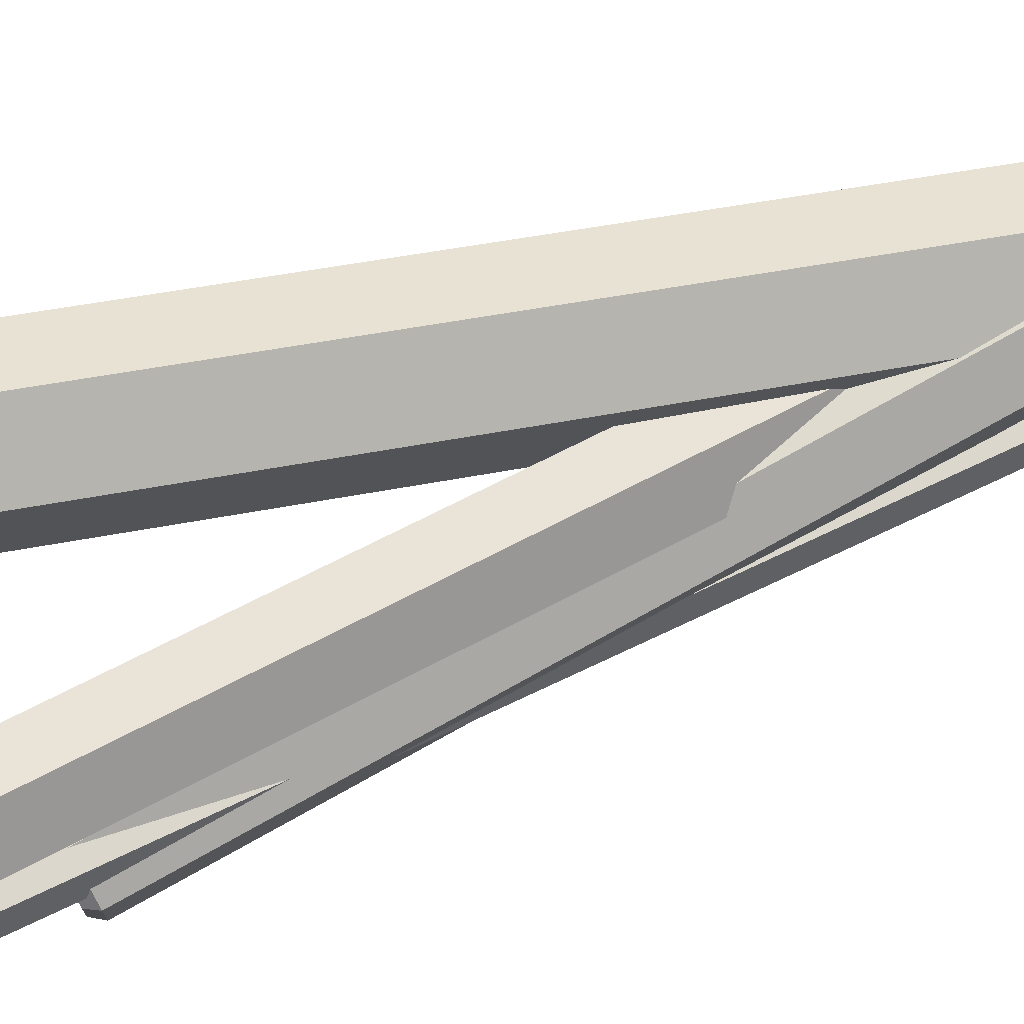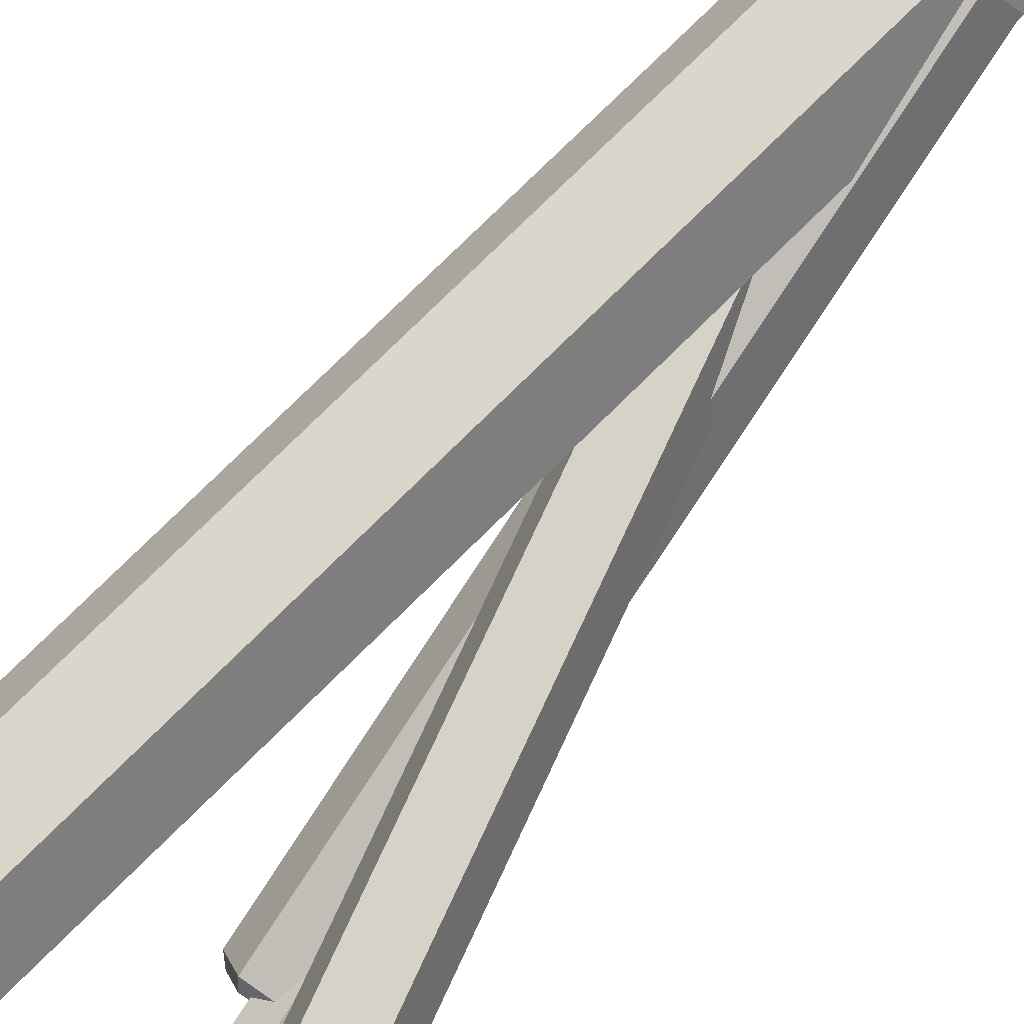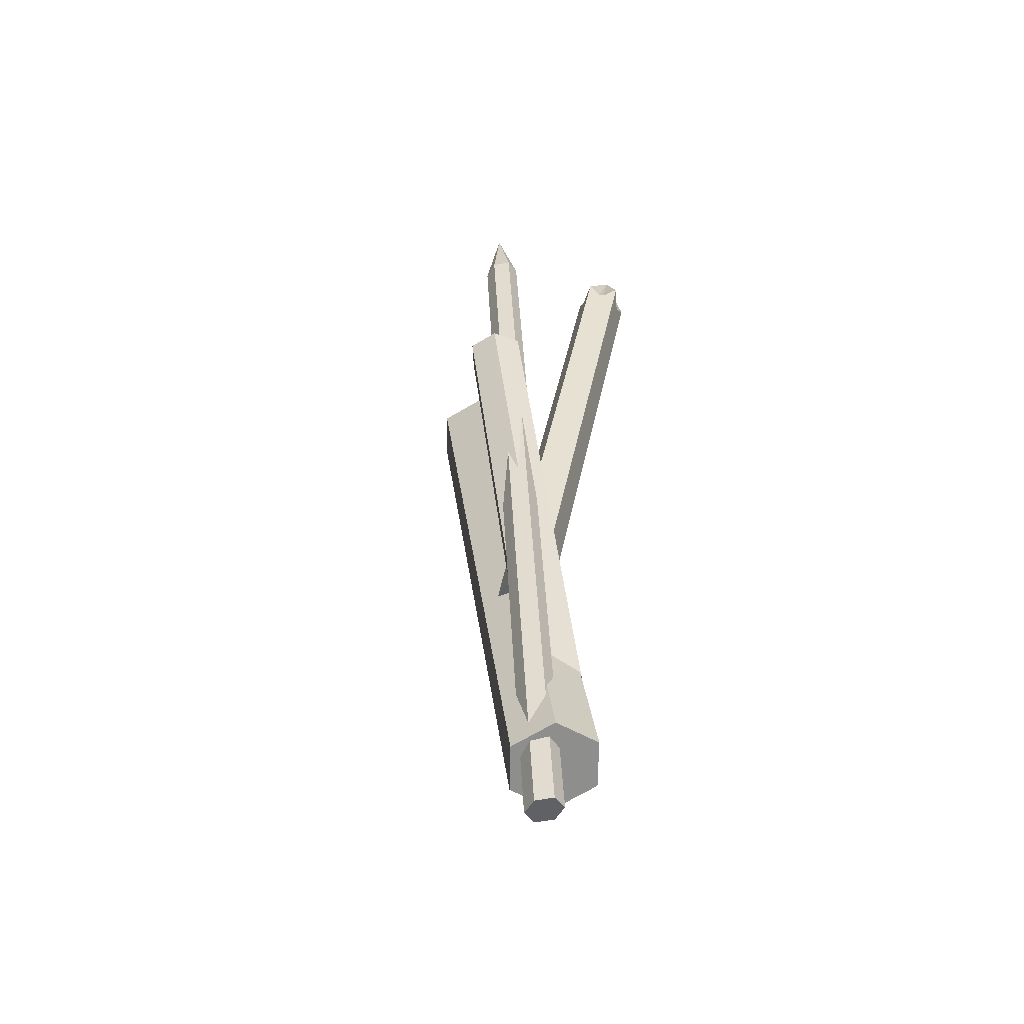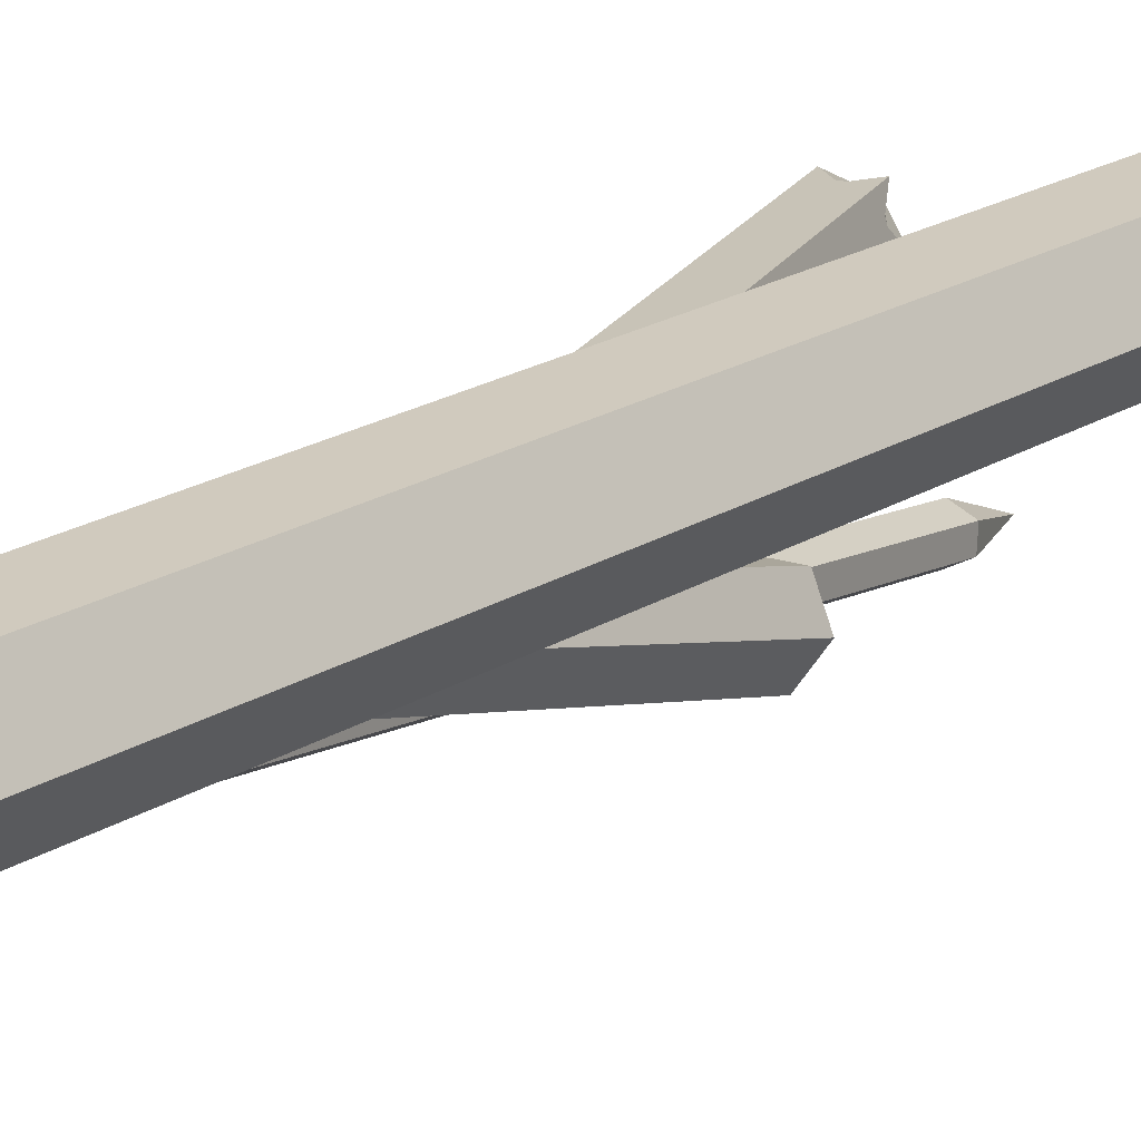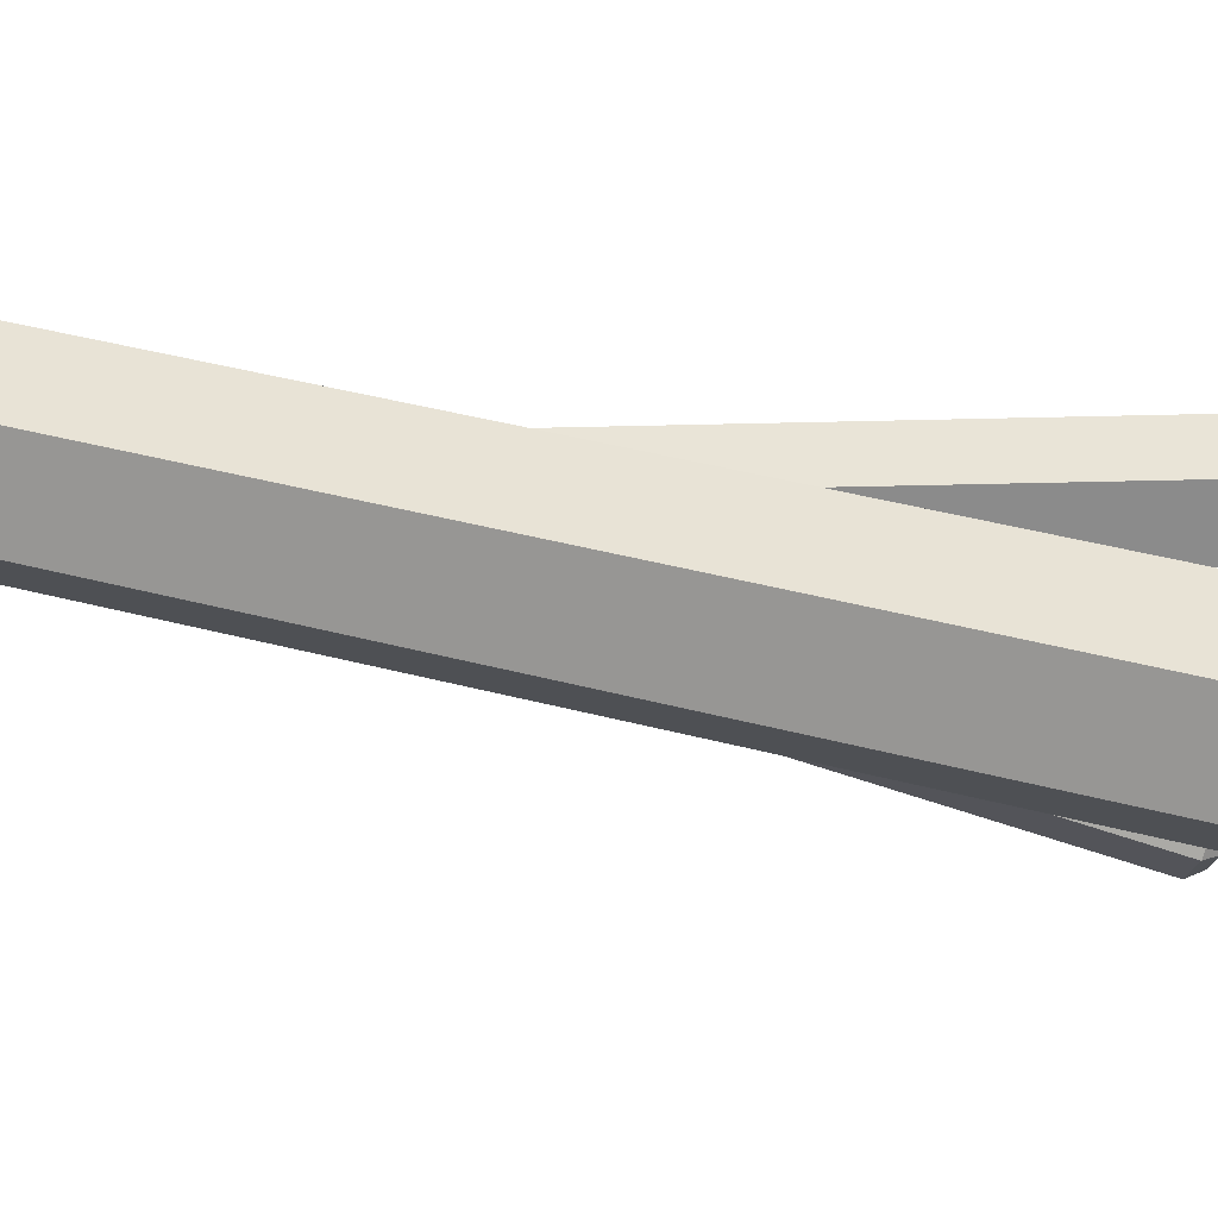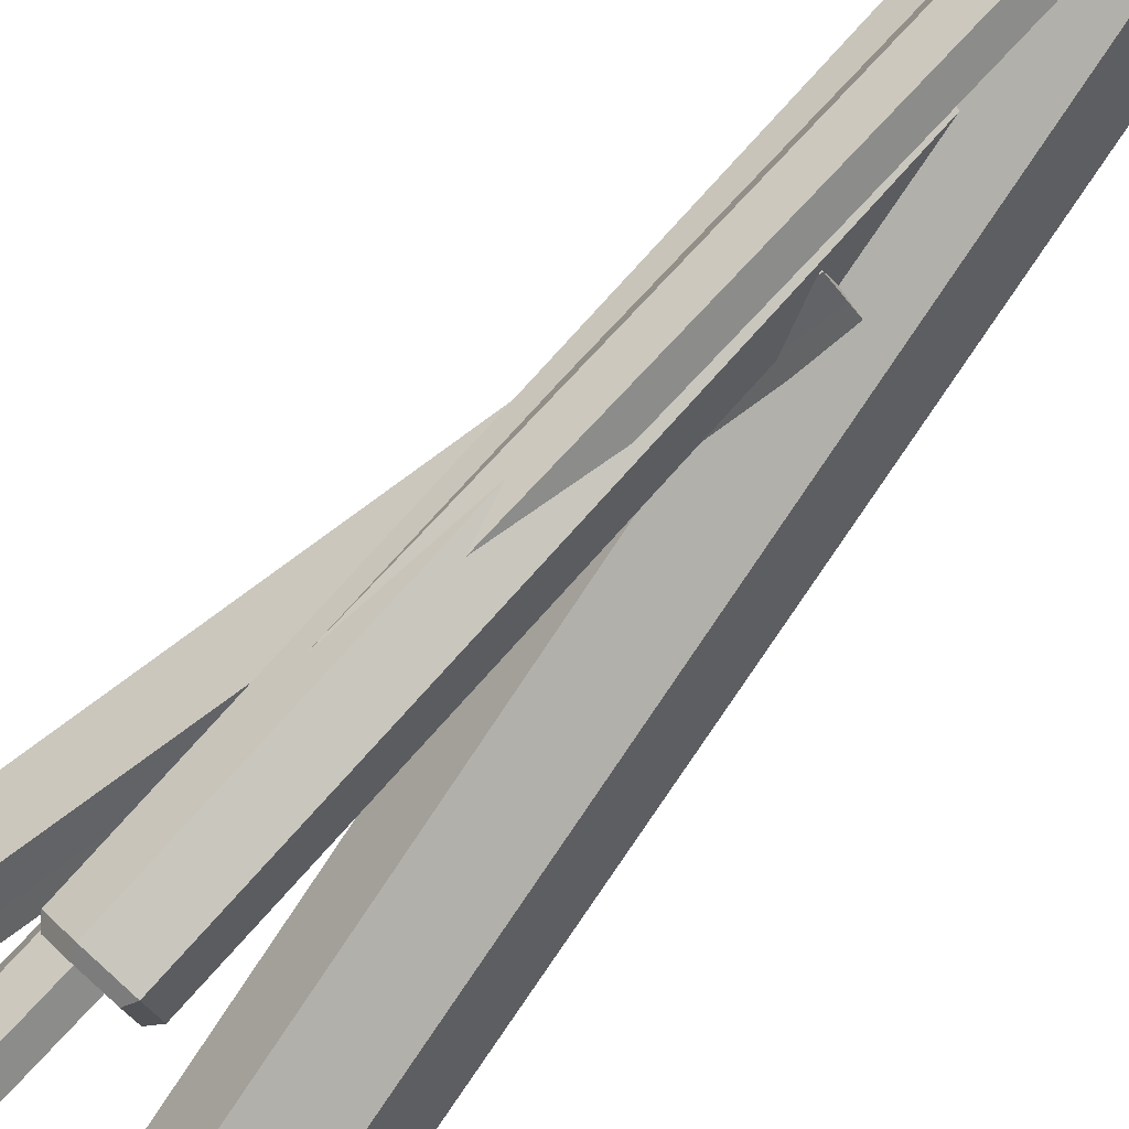
<metadata>
{"format":"obj","ext":"obj","renderer":"f3d","projection":"perspective","resolution":1024,"background":"white","views":[{"elev":46.8,"azim":-114.1,"up":"+Z"},{"elev":79.6,"azim":-143.9,"up":"+Z"},{"elev":-57.1,"azim":-144.9,"up":"+Y"},{"elev":16.6,"azim":31.3,"up":"+Z"},{"elev":40.8,"azim":101.5,"up":"+Z"},{"elev":-78.5,"azim":-42.5,"up":"+Z"}]}
</metadata>
<code>
o Cylinder.244_Cylinder.307
v 34.73 -19.44 -0.2328
v 35.44 -15.07 -0.04532
v 34.99 -19.48 -0.2639
v 35.7 -15.11 -0.07641
v 35.15 -19.51 -0.04903
v 35.86 -15.15 0.1384
v 35.04 -19.5 0.1969
v 35.75 -15.14 0.3843
v 34.78 -19.46 0.228
v 35.49 -15.1 0.4154
v 34.62 -19.43 0.01315
v 35.33 -15.06 0.2006
v 35.48 -15.02 -0.001434
v 35.69 -15.05 -0.02653
v 35.81 -15.08 0.1469
v 35.73 -15.08 0.3454
v 35.52 -15.04 0.3705
v 35.39 -15.01 0.1971
v 35.42 -15.18 -0.05019
v 35.68 -15.23 -0.08128
v 35.84 -15.26 0.1335
v 35.73 -15.25 0.3795
v 35.47 -15.21 0.4105
v 35.31 -15.18 0.1957
v 35.15 -17.94 -0.1783
v 34.5 -14.63 -0.0697
v 35.1 -17.95 0.004801
v 34.45 -14.65 0.1134
v 34.92 -17.99 0.01555
v 34.27 -14.68 0.1241
v 34.85 -18 -0.1609
v 34.2 -14.69 -0.05231
v 34.99 -17.97 -0.2807
v 34.34 -14.66 -0.1721
v 34.3 -14.4 -0.002734
v 35.13 -17.95 -0.1015
v 35.12 -17.95 -0.07197
v 34.49 -14.74 0.0333
v 34.5 -14.74 0.003765
v 35.03 -17.97 0.009277
v 35 -17.98 0.01101
v 34.37 -14.77 0.1163
v 34.4 -14.76 0.1145
v 34.89 -17.99 -0.05844
v 34.88 -18 -0.0869
v 34.25 -14.79 0.01836
v 34.26 -14.79 0.04682
v 34.91 -17.99 -0.2111
v 34.93 -17.98 -0.2304
v 34.3 -14.77 -0.1251
v 34.28 -14.78 -0.1058
v 35.06 -17.96 -0.2377
v 35.08 -17.95 -0.2212
v 34.45 -14.74 -0.1159
v 34.43 -14.75 -0.1324
v 34.51 -14.7 -0.07175
v 34.47 -14.71 0.1113
v 34.28 -14.75 0.1221
v 34.21 -14.75 -0.05437
v 34.36 -14.72 -0.1741
v 34.51 -14.8 0.0313
v 34.51 -14.8 0.00177
v 34.38 -14.83 0.1143
v 34.41 -14.82 0.1125
v 34.26 -14.85 0.01637
v 34.27 -14.85 0.04483
v 34.32 -14.83 -0.1271
v 34.29 -14.84 -0.1078
v 34.47 -14.81 -0.1179
v 34.44 -14.81 -0.1344
v 34.99 -18.78 -0.1012
v 34.92 -15.97 -0.8123
v 35.09 -18.74 0.04282
v 35.01 -15.93 -0.6683
v 35 -18.7 0.1933
v 34.93 -15.9 -0.5179
v 34.83 -18.71 0.1997
v 34.75 -15.9 -0.5114
v 34.74 -18.75 0.05572
v 34.66 -15.94 -0.6554
v 34.82 -18.78 -0.09472
v 34.74 -15.98 -0.8058
v 34.9 -15.93 -0.7927
v 34.98 -15.9 -0.6765
v 34.91 -15.87 -0.555
v 34.77 -15.87 -0.5498
v 34.69 -15.9 -0.666
v 34.76 -15.93 -0.7875
v 34.92 -16.05 -0.7938
v 35.01 -16.01 -0.6498
v 34.93 -15.97 -0.4994
v 34.75 -15.97 -0.4929
v 34.66 -16.01 -0.6369
v 34.75 -16.05 -0.7874
v 34.91 -19.86 -0.1775
v 34.75 -14.9 -0.8072
v 35 -19.85 -0.1312
v 34.85 -14.9 -0.7609
v 35 -19.84 -0.04023
v 34.85 -14.88 -0.6699
v 34.91 -19.84 0.004491
v 34.75 -14.88 -0.6252
v 34.81 -19.85 -0.04179
v 34.66 -14.89 -0.6715
v 34.81 -19.86 -0.1328
v 34.66 -14.9 -0.7625
v 34.74 -14.48 -0.7692
v 34.76 -15.07 -0.7859
v 34.85 -15.06 -0.7396
v 34.85 -15.05 -0.6486
v 34.76 -15.05 -0.6039
v 34.66 -15.06 -0.6502
v 34.67 -15.07 -0.7412
f 19 2 4 20
f 20 4 6 21
f 21 6 8 22
f 22 8 10 23
f 6 4 14 15
f 23 10 12 24
f 24 12 2 19
f 1 3 5 7 9 11
f 14 13 18 17 16 15
f 12 10 17 18
f 4 2 13 14
f 8 6 15 16
f 2 12 18 13
f 10 8 16 17
f 11 24 19 1
f 9 23 24 11
f 7 22 23 9
f 5 21 22 7
f 3 20 21 5
f 1 19 20 3
f 61 38 28 57
f 28 38 35
f 63 42 30 58
f 42 35 30
f 65 46 32 59
f 46 35 32
f 67 50 34 60
f 50 35 34
f 57 28 43 64
f 69 54 26 56
f 54 35 26
f 56 26 39 62
f 60 34 55 70
f 59 32 51 68
f 58 30 47 66
f 61 37 36 62
f 63 41 40 64
f 65 45 44 66
f 67 49 48 68
f 69 53 52 70
f 25 36 37 27 40 41 29 44 45 31 48 49 33 52 53
f 35 47 30
f 47 35 46
f 35 50 51
f 51 32 35
f 35 55 34
f 35 54 55
f 35 39 26
f 39 35 38
f 35 42 43
f 43 28 35
f 54 69 70 55
f 50 67 68 51
f 46 65 66 47
f 42 63 64 43
f 38 61 62 39
f 29 58 66 44
f 31 59 68 48
f 33 60 70 52
f 25 56 62 36
f 53 69 56 25
f 27 57 64 40
f 49 67 60 33
f 45 65 59 31
f 41 63 58 29
f 37 61 57 27
f 89 72 74 90
f 90 74 76 91
f 91 76 78 92
f 92 78 80 93
f 76 74 84 85
f 93 80 82 94
f 94 82 72 89
f 71 73 75 77 79 81
f 84 83 88 87 86 85
f 82 80 87 88
f 74 72 83 84
f 78 76 85 86
f 72 82 88 83
f 80 78 86 87
f 81 94 89 71
f 79 93 94 81
f 77 92 93 79
f 75 91 92 77
f 73 90 91 75
f 71 89 90 73
f 108 96 98 109
f 109 98 100 110
f 110 100 102 111
f 111 102 104 112
f 100 98 107
f 112 104 106 113
f 113 106 96 108
f 95 97 99 101 103 105
f 106 104 107
f 98 96 107
f 102 100 107
f 96 106 107
f 104 102 107
f 105 113 108 95
f 103 112 113 105
f 101 111 112 103
f 99 110 111 101
f 97 109 110 99
f 95 108 109 97

</code>
